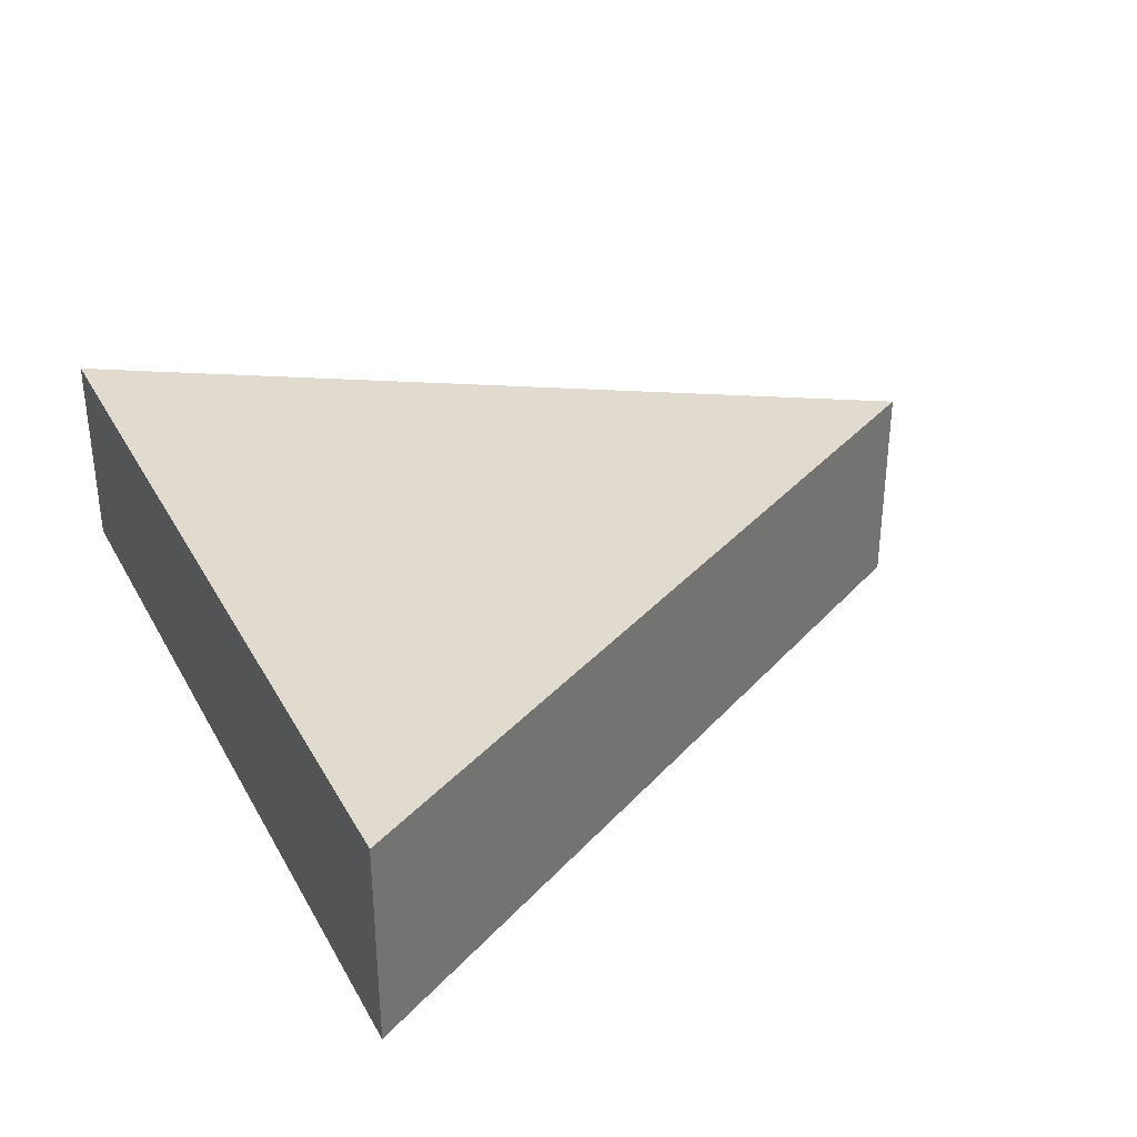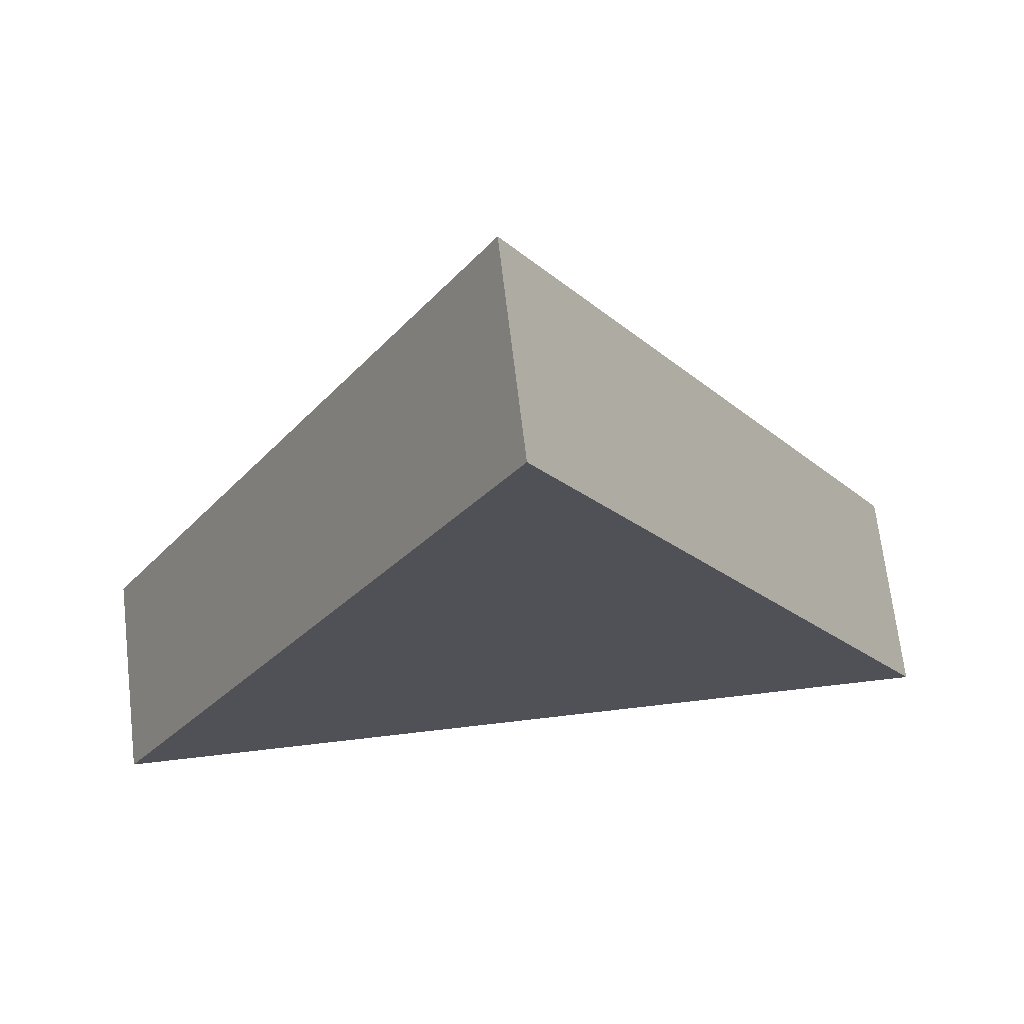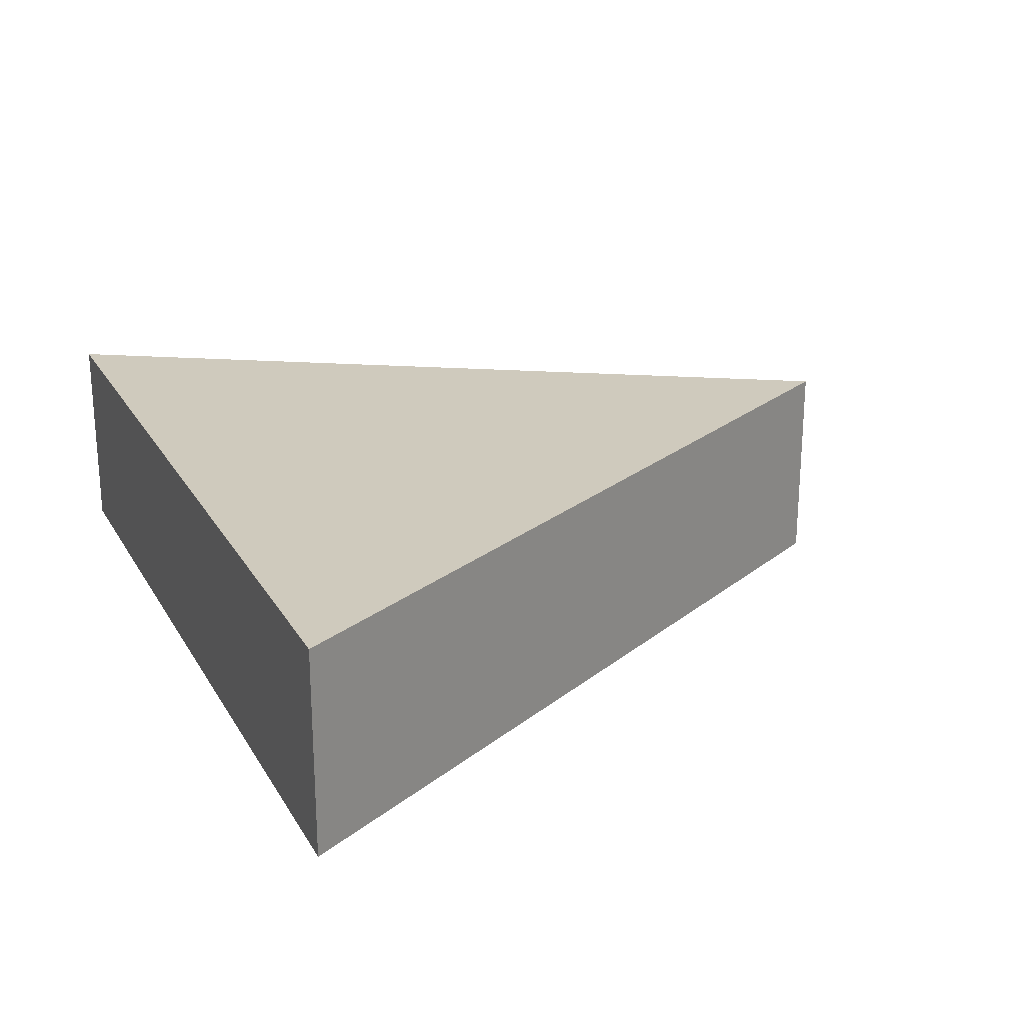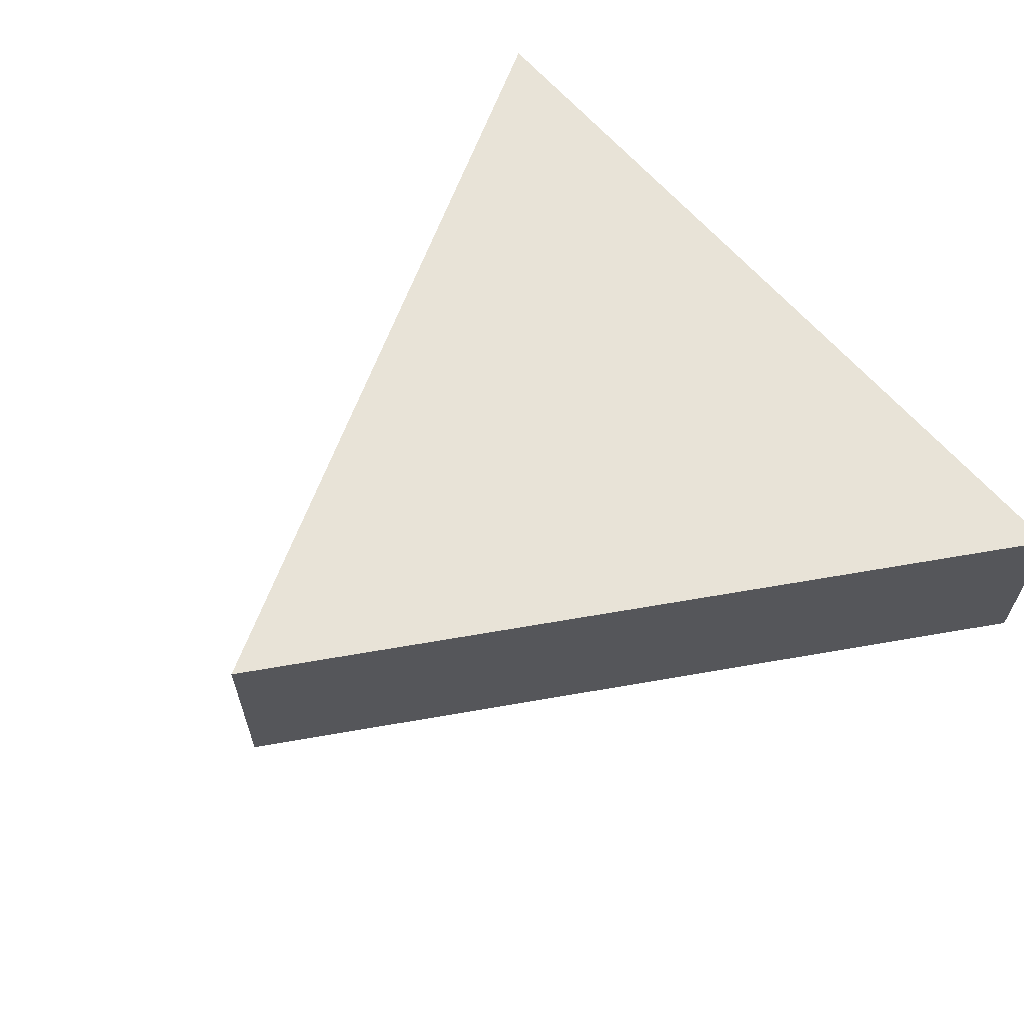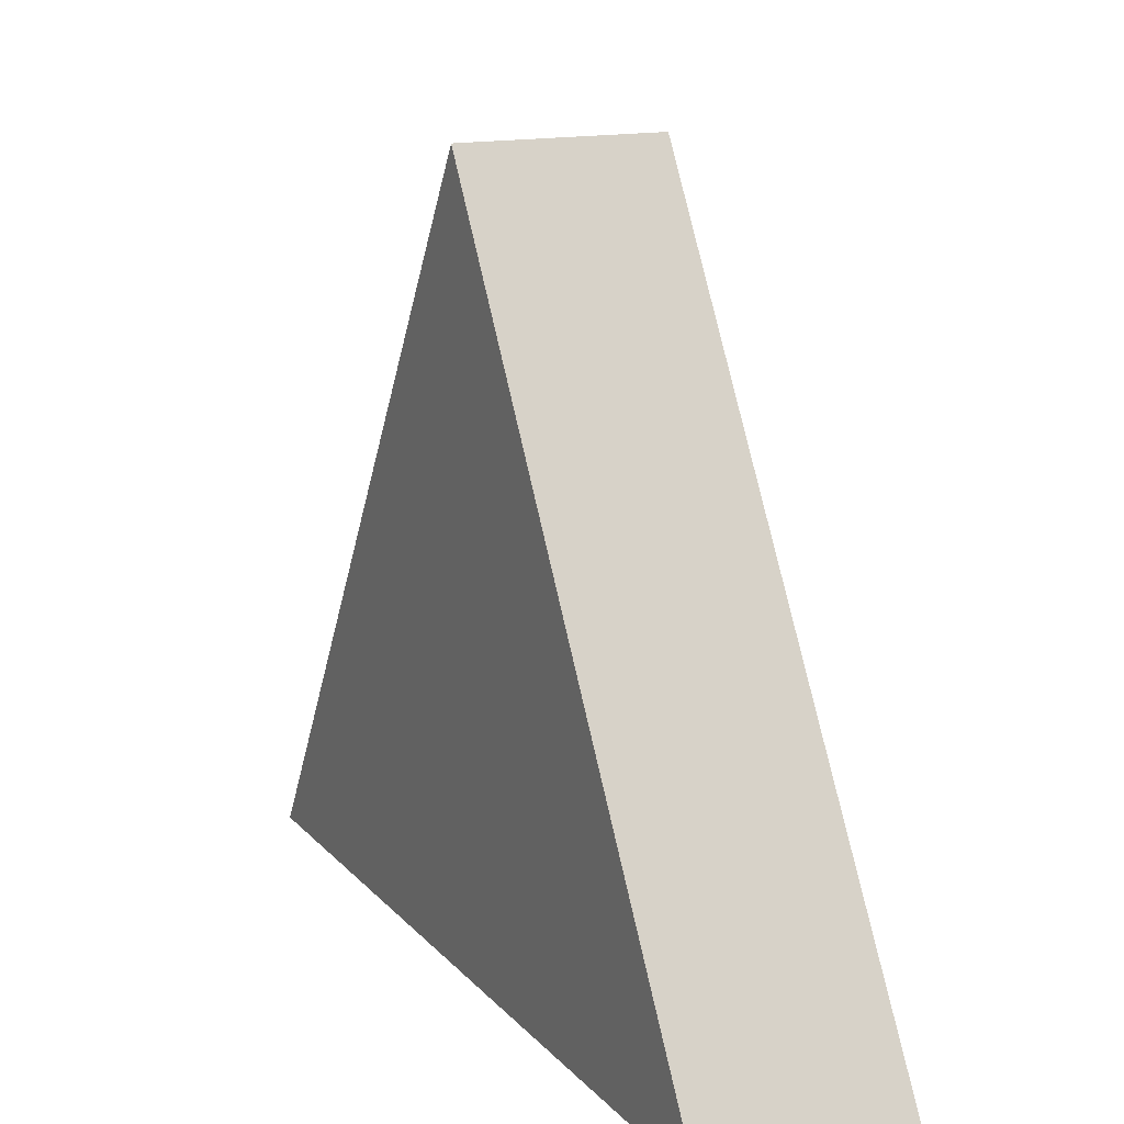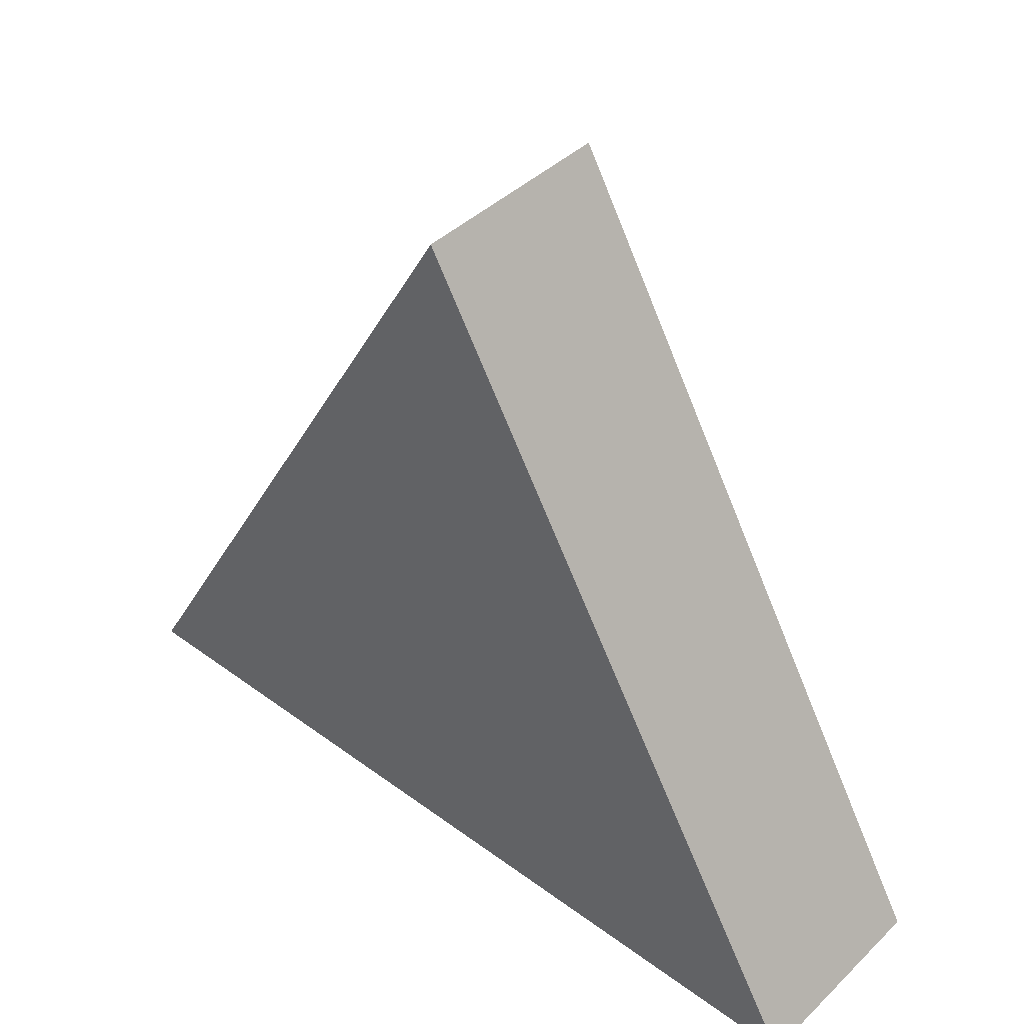
<metadata>
{"format":"obj","ext":"obj","renderer":"f3d","projection":"perspective","resolution":1024,"background":"white","views":[{"elev":33.6,"azim":64.8,"up":"+Z"},{"elev":68.7,"azim":173.3,"up":"+Y"},{"elev":22.9,"azim":66.7,"up":"+Z"},{"elev":62.4,"azim":-130.1,"up":"+Z"},{"elev":15.5,"azim":-116.9,"up":"+Y"},{"elev":42.2,"azim":-138.6,"up":"+Y"}]}
</metadata>
<code>
g object_1
v -4.411 -2.547 14.78
v -4.411 -2.547 16.89
v 1.776e-15 5.094 14.78
v 1.776e-15 5.094 16.89
v 4.411 -2.547 14.78
v 4.411 -2.547 16.89
f 5 3 4 6
f 3 1 2 4
f 1 5 6 2
f 3 5 1
f 4 2 6

</code>
